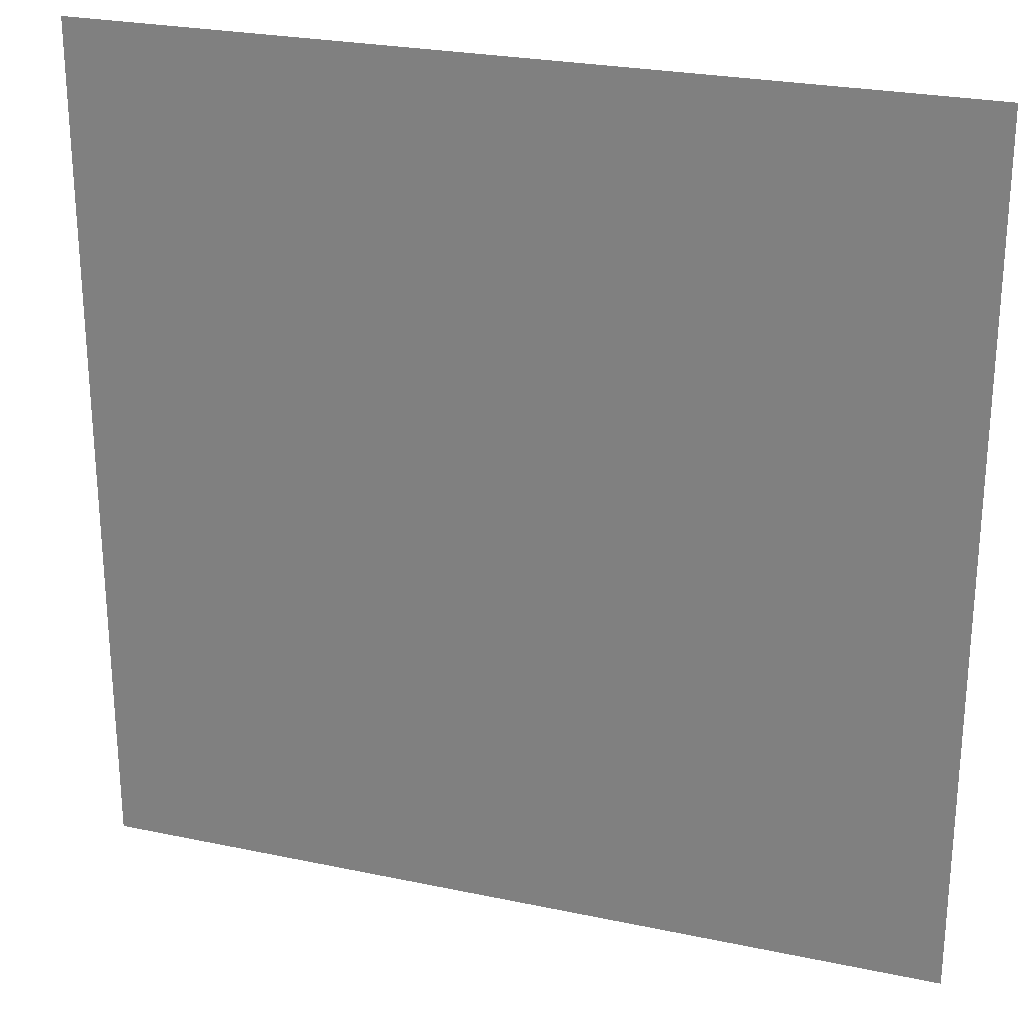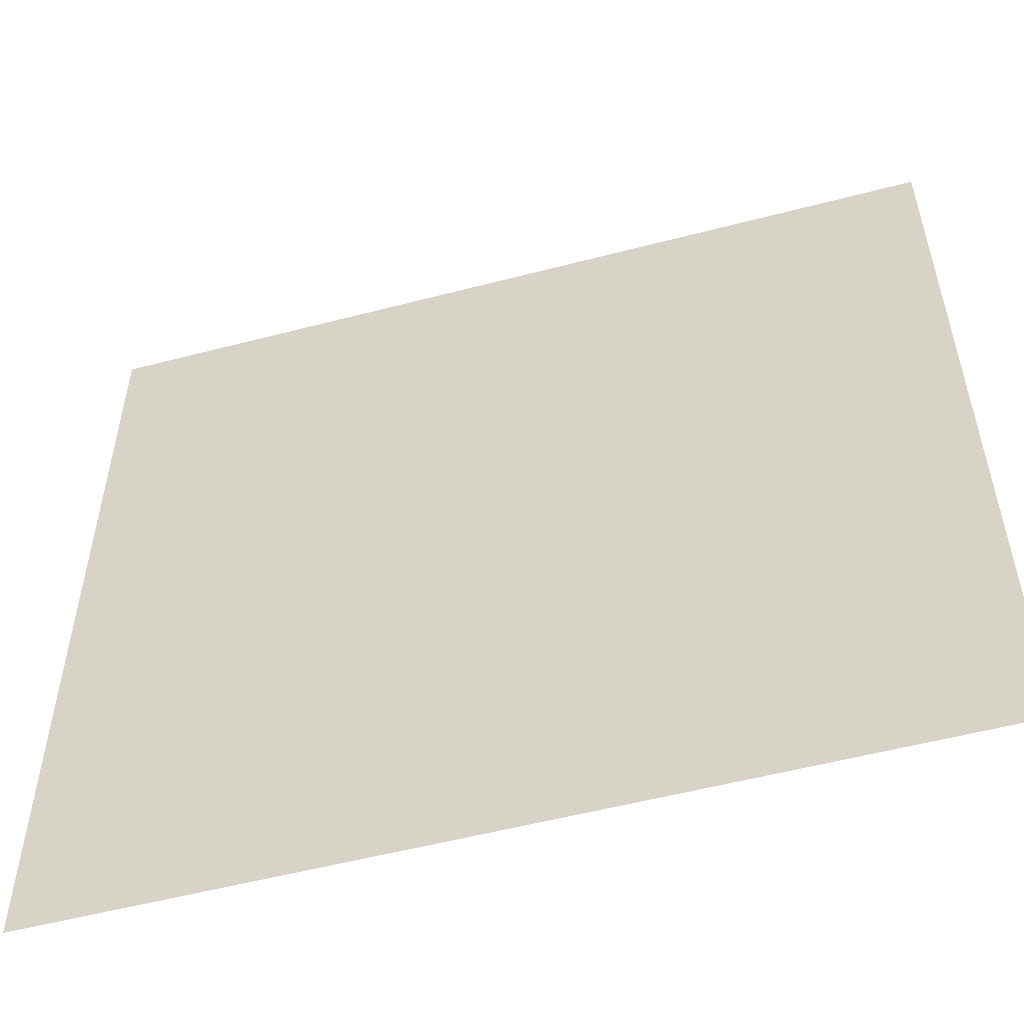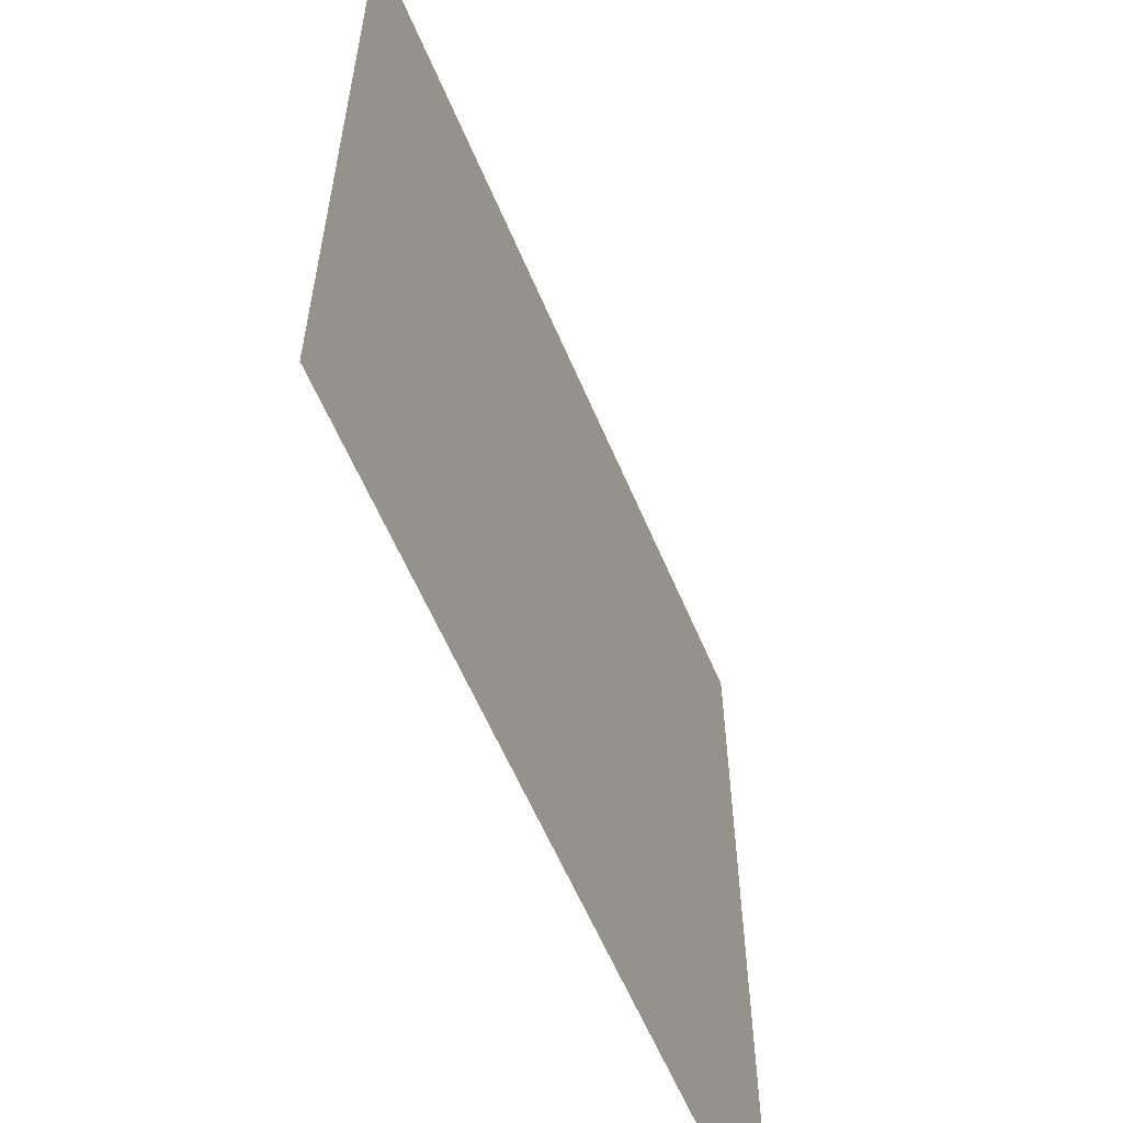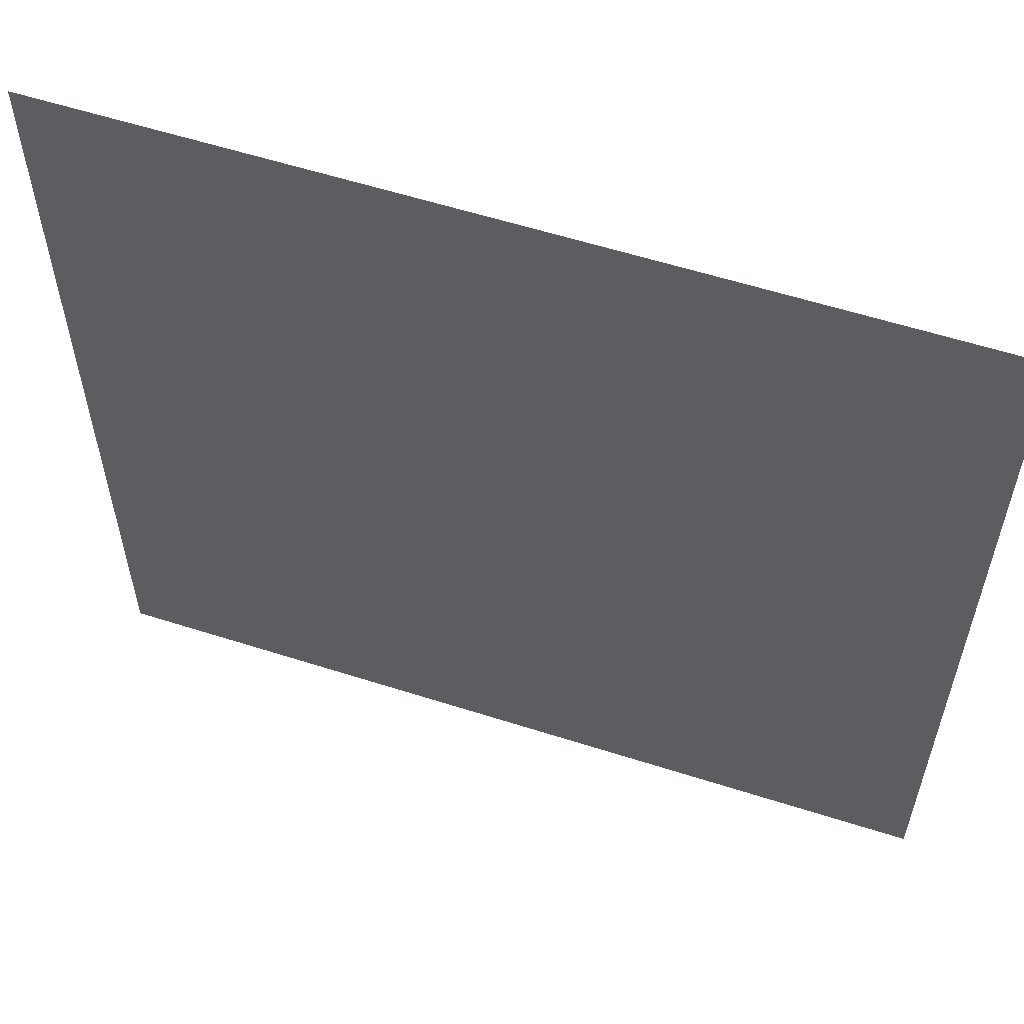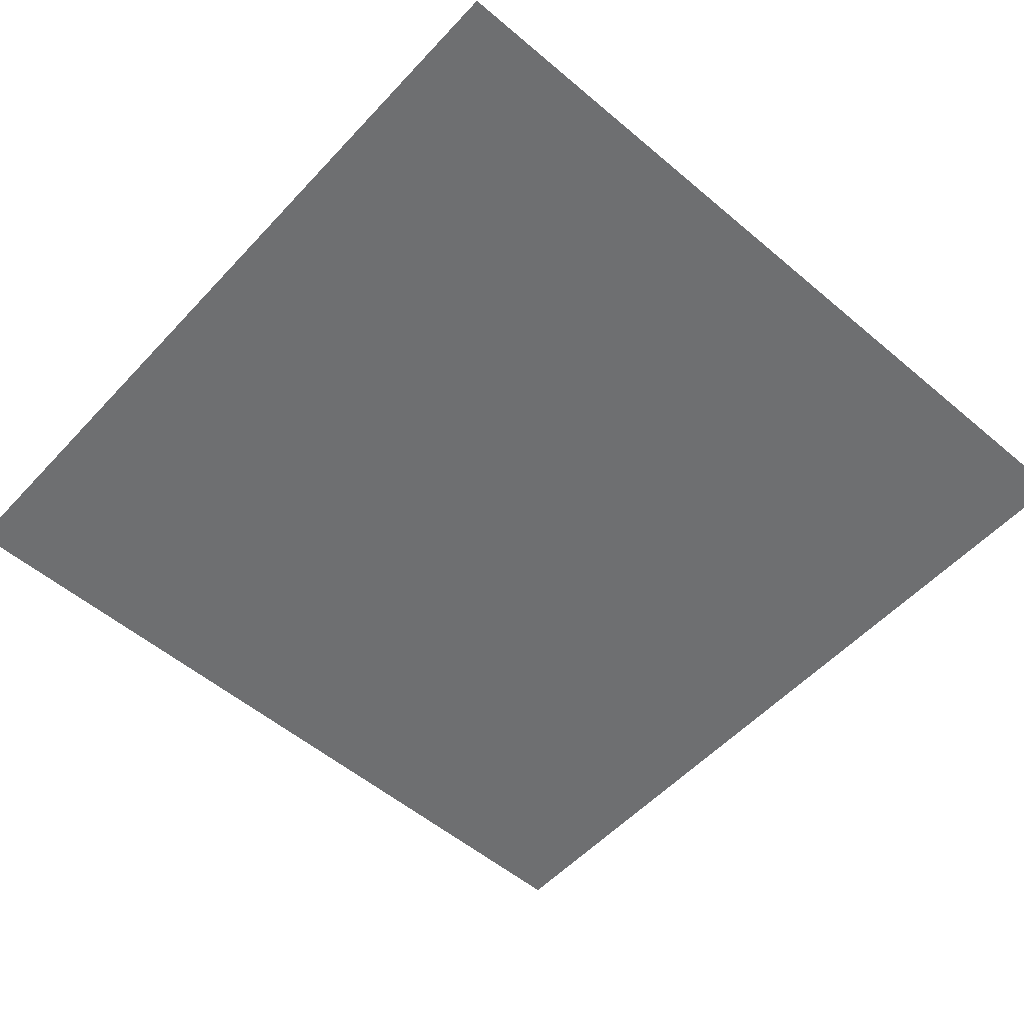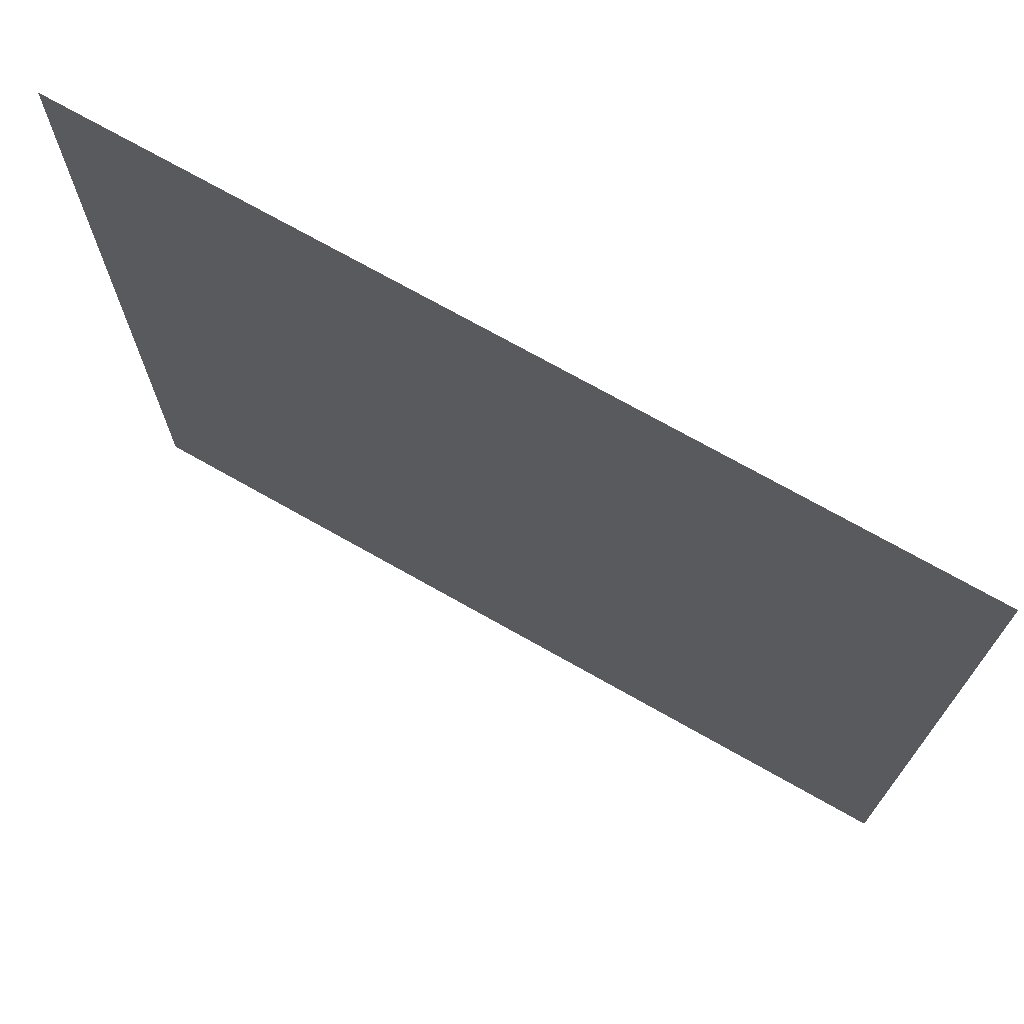
<metadata>
{"format":"obj","ext":"obj","renderer":"f3d","projection":"perspective","resolution":1024,"background":"white","views":[{"elev":25.4,"azim":18.8,"up":"+Z"},{"elev":-54.6,"azim":15.5,"up":"+Z"},{"elev":-60.0,"azim":-67.1,"up":"+Z"},{"elev":58.3,"azim":18.3,"up":"+Z"},{"elev":-54.6,"azim":-41.8,"up":"+Y"},{"elev":72.5,"azim":-150.5,"up":"+Z"}]}
</metadata>
<code>
o Plane
v 680.2 -0.00021 605.3
v -605.3 0.00021 -680.2
v -605.3 -0.00021 605.3
v 680.2 0.00021 -680.2
f 1 2 3
f 1 4 2

</code>
